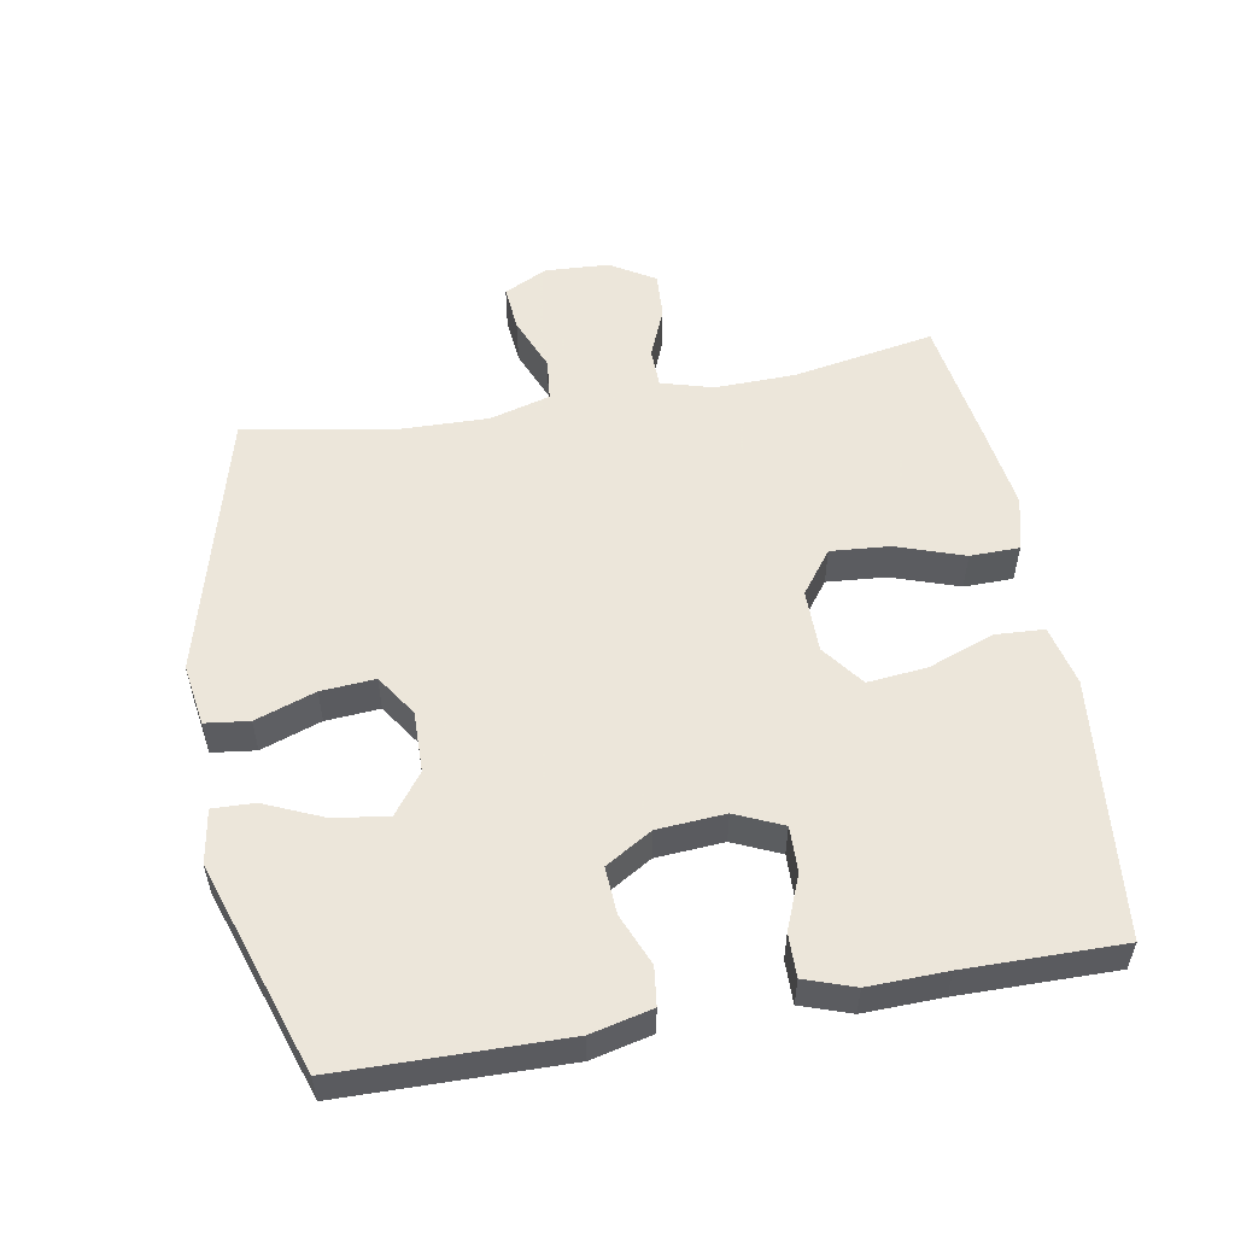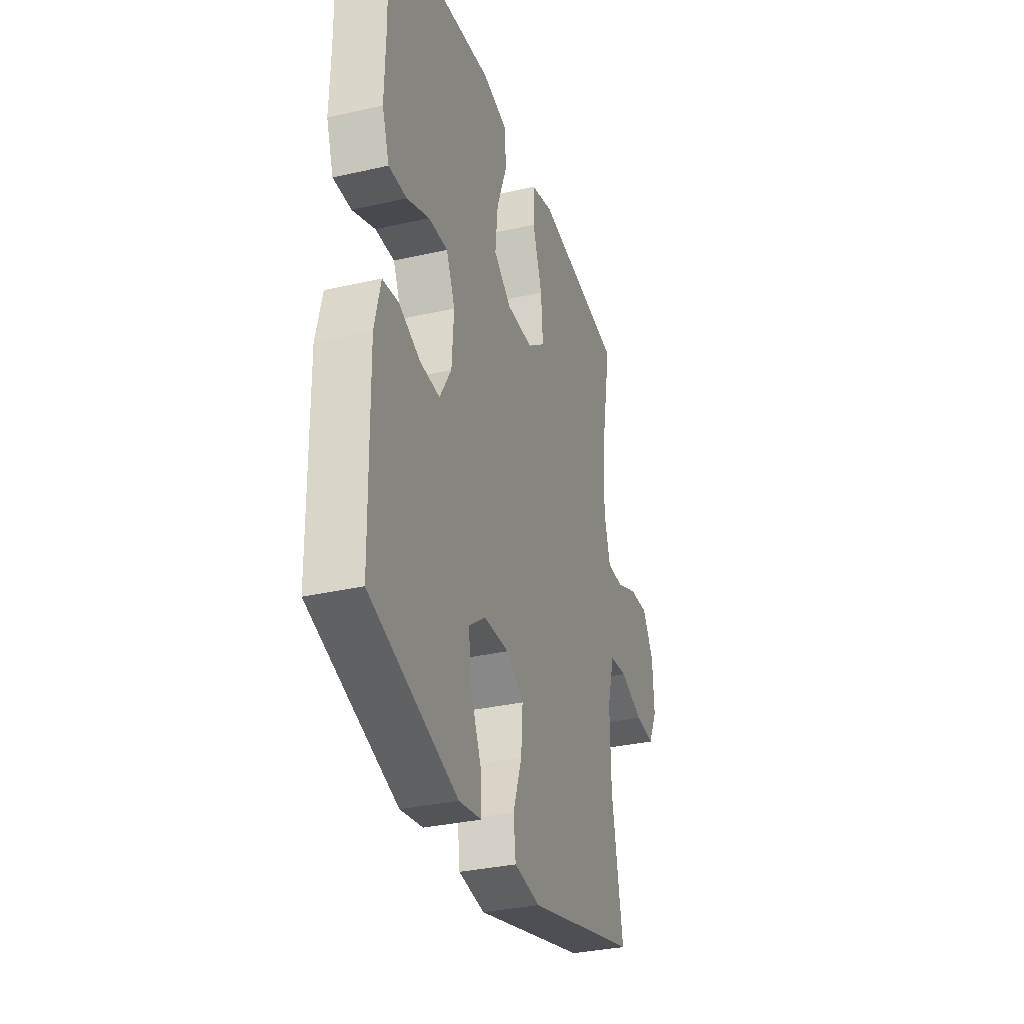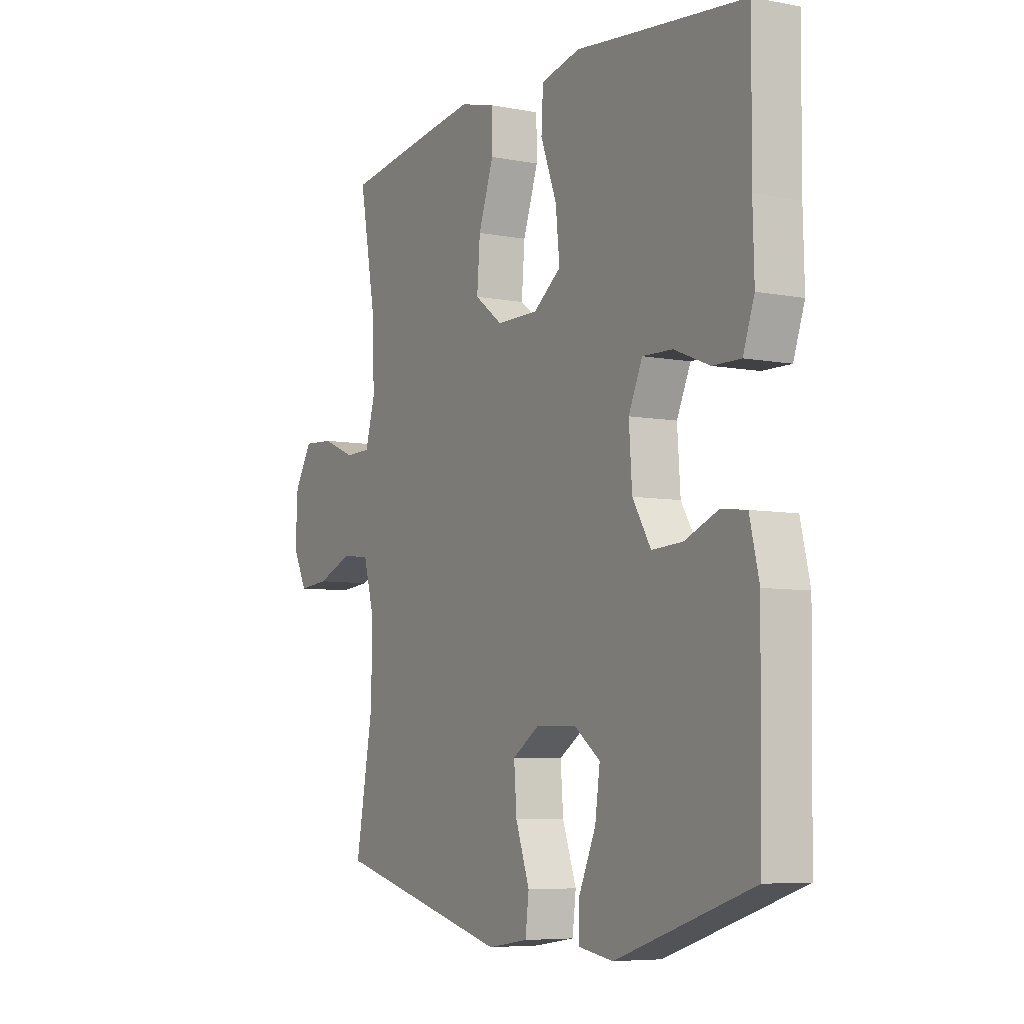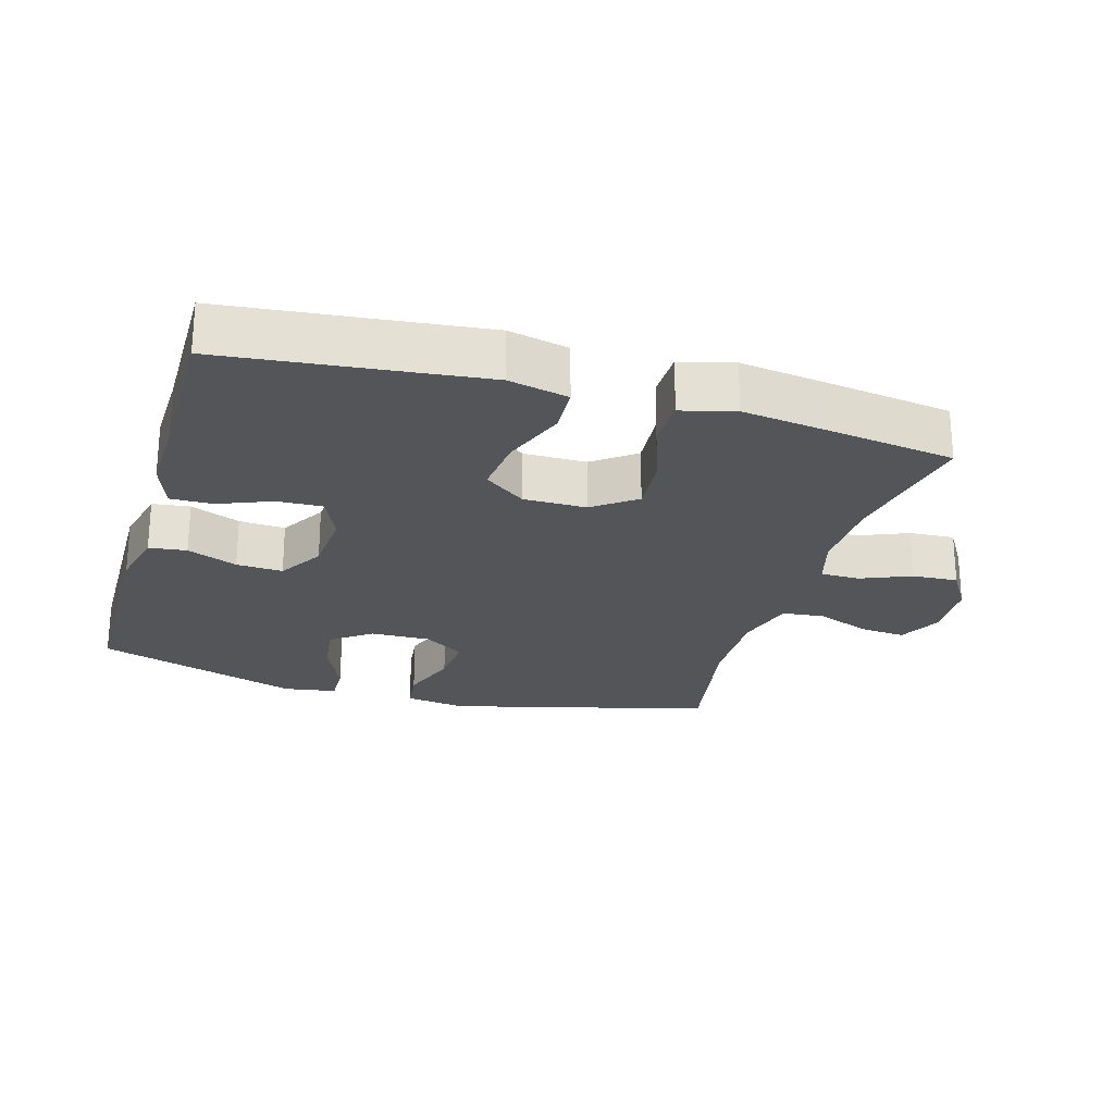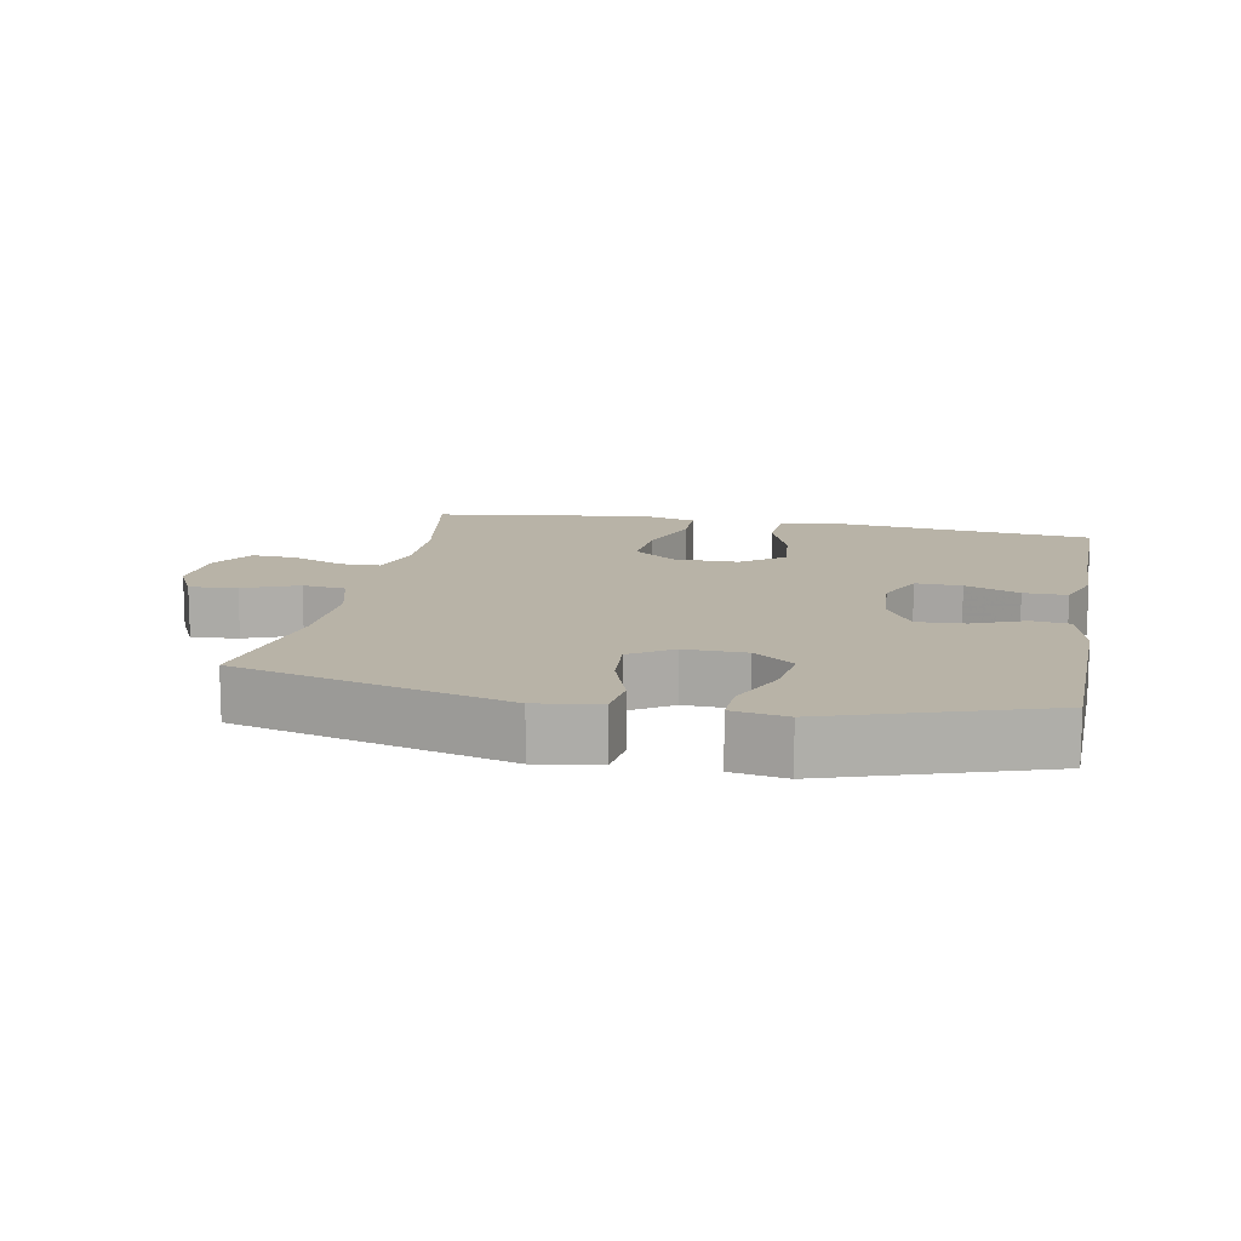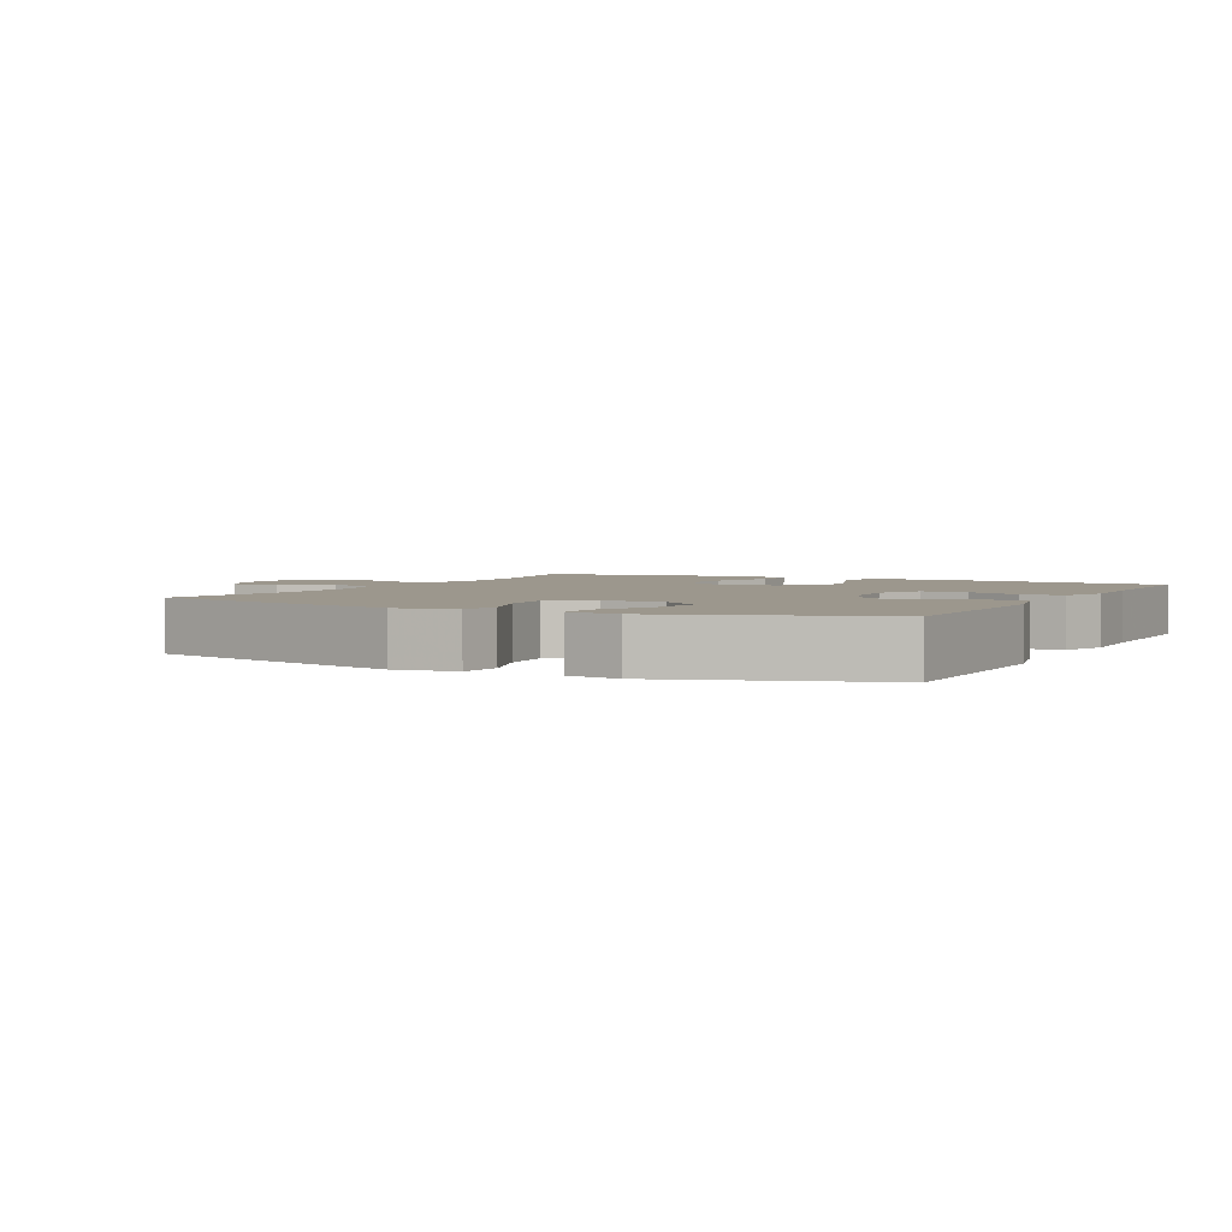
<metadata>
{"format":"obj","ext":"obj","renderer":"f3d","projection":"perspective","resolution":1024,"background":"white","views":[{"elev":54.2,"azim":-100.1,"up":"+Y"},{"elev":-32.7,"azim":-72.4,"up":"+Z"},{"elev":-6.5,"azim":-119.7,"up":"+Z"},{"elev":-24.0,"azim":-16.3,"up":"+Y"},{"elev":12.9,"azim":-168.9,"up":"+Y"},{"elev":2.9,"azim":-152.6,"up":"+Y"}]}
</metadata>
<code>
v 0.5 0.07 -0.5
v 0.106 0.07 -0.602
v 0.015 0.07 -0.588
v 0.007 0.07 -0.524
v 0.038 0.07 -0.436
v 0.044 0.07 -0.357
v -0.017 0.07 -0.317
v -0.107 0.07 -0.319
v -0.166 0.07 -0.363
v -0.155 0.07 -0.442
v -0.117 0.07 -0.528
v -0.115 0.07 -0.589
v -0.194 0.07 -0.602
v -0.5 0.07 -0.5
v -0.505 0.07 -0.176
v -0.484 0.07 -0.087
v -0.428 0.07 -0.08
v -0.353 0.07 -0.111
v -0.284 0.07 -0.115
v -0.243 0.07 -0.047
v -0.236 0.07 0.052
v -0.267 0.07 0.121
v -0.334 0.07 0.119
v -0.413 0.07 0.087
v -0.476 0.07 0.086
v -0.501 0.07 0.158
v -0.498 0.07 0.272
v -0.5 0.07 0.5
v -0.257 0.07 0.526
v -0.121 0.07 0.541
v -0.032 0.07 0.521
v -0.028 0.07 0.449
v -0.064 0.07 0.353
v -0.073 0.07 0.266
v -0.011 0.07 0.22
v 0.082 0.07 0.22
v 0.145 0.07 0.267
v 0.138 0.07 0.354
v 0.104 0.07 0.452
v 0.105 0.07 0.524
v 0.184 0.07 0.545
v 0.308 0.07 0.528
v 0.5 0.07 0.5
v 0.462 0.07 0.292
v 0.459 0.07 0.174
v 0.481 0.07 0.098
v 0.539 0.07 0.097
v 0.614 0.07 0.128
v 0.682 0.07 0.132
v 0.722 0.07 0.067
v 0.727 0.07 -0.027
v 0.695 0.07 -0.091
v 0.626 0.07 -0.085
v 0.546 0.07 -0.053
v 0.483 0.07 -0.06
v 0.458 0.07 -0.149
v 0.461 0.07 -0.284
v 0.5 0 -0.5
v 0.106 0 -0.602
v 0.015 0 -0.588
v 0.007 0 -0.524
v 0.038 0 -0.436
v 0.044 0 -0.357
v -0.017 0 -0.317
v -0.107 0 -0.319
v -0.166 0 -0.363
v -0.155 0 -0.442
v -0.117 0 -0.528
v -0.115 0 -0.589
v -0.194 0 -0.602
v -0.5 0 -0.5
v -0.505 0 -0.176
v -0.484 0 -0.087
v -0.428 0 -0.08
v -0.353 0 -0.111
v -0.284 0 -0.115
v -0.243 0 -0.047
v -0.236 0 0.052
v -0.267 0 0.121
v -0.334 0 0.119
v -0.413 0 0.087
v -0.476 0 0.086
v -0.501 0 0.158
v -0.498 0 0.272
v -0.5 0 0.5
v -0.257 0 0.526
v -0.121 0 0.541
v -0.032 0 0.521
v -0.028 0 0.449
v -0.064 0 0.353
v -0.073 0 0.266
v -0.011 0 0.22
v 0.082 0 0.22
v 0.145 0 0.267
v 0.138 0 0.354
v 0.104 0 0.452
v 0.105 0 0.524
v 0.184 0 0.545
v 0.308 0 0.528
v 0.5 0 0.5
v 0.462 0 0.292
v 0.459 0 0.174
v 0.481 0 0.098
v 0.539 0 0.097
v 0.614 0 0.128
v 0.682 0 0.132
v 0.722 0 0.067
v 0.727 0 -0.027
v 0.695 0 -0.091
v 0.626 0 -0.085
v 0.546 0 -0.053
v 0.483 0 -0.06
v 0.458 0 -0.149
v 0.461 0 -0.284
f 52 53 54
f 51 52 54
f 50 51 54
f 49 50 54
f 48 49 54
f 47 48 54
f 46 47 54 55
f 45 46 55 56
f 42 43 44
f 41 42 44
f 40 41 44
f 39 40 44
f 38 39 44
f 37 38 44 45
f 36 37 45 56
f 31 32 33
f 30 31 33
f 29 30 33
f 29 33 34
f 28 29 34
f 27 28 34
f 26 27 34
f 25 26 34
f 24 25 34
f 23 24 34
f 22 23 34 35
f 16 17 18
f 15 16 18
f 14 15 18
f 13 14 18
f 12 13 18
f 11 12 18
f 10 11 18
f 9 10 18 19
f 8 9 19 20
f 3 4 5
f 2 3 5
f 1 2 5
f 57 1 5
f 57 5 6
f 57 6 7
f 56 57 7
f 36 56 7
f 35 36 7
f 22 35 7
f 21 22 7
f 7 8 20 21
f 111 110 109
f 111 109 108
f 111 108 107
f 111 107 106
f 111 106 105
f 111 105 104
f 112 111 104 103
f 113 112 103 102
f 101 100 99
f 101 99 98
f 101 98 97
f 101 97 96
f 101 96 95
f 102 101 95 94
f 113 102 94 93
f 90 89 88
f 90 88 87
f 90 87 86
f 91 90 86
f 91 86 85
f 91 85 84
f 91 84 83
f 91 83 82
f 91 82 81
f 91 81 80
f 92 91 80 79
f 75 74 73
f 75 73 72
f 75 72 71
f 75 71 70
f 75 70 69
f 75 69 68
f 75 68 67
f 76 75 67 66
f 77 76 66 65
f 62 61 60
f 62 60 59
f 62 59 58
f 62 58 114
f 63 62 114
f 64 63 114
f 64 114 113
f 64 113 93
f 64 93 92
f 64 92 79
f 64 79 78
f 78 77 65 64
f 1 58 59 2
f 2 59 60 3
f 3 60 61 4
f 4 61 62 5
f 5 62 63 6
f 6 63 64 7
f 7 64 65 8
f 8 65 66 9
f 9 66 67 10
f 10 67 68 11
f 11 68 69 12
f 12 69 70 13
f 13 70 71 14
f 14 71 72 15
f 15 72 73 16
f 16 73 74 17
f 17 74 75 18
f 18 75 76 19
f 19 76 77 20
f 20 77 78 21
f 21 78 79 22
f 22 79 80 23
f 23 80 81 24
f 24 81 82 25
f 25 82 83 26
f 26 83 84 27
f 27 84 85 28
f 28 85 86 29
f 29 86 87 30
f 30 87 88 31
f 31 88 89 32
f 32 89 90 33
f 33 90 91 34
f 34 91 92 35
f 35 92 93 36
f 36 93 94 37
f 37 94 95 38
f 38 95 96 39
f 39 96 97 40
f 40 97 98 41
f 41 98 99 42
f 42 99 100 43
f 43 100 101 44
f 44 101 102 45
f 45 102 103 46
f 46 103 104 47
f 47 104 105 48
f 48 105 106 49
f 49 106 107 50
f 50 107 108 51
f 51 108 109 52
f 52 109 110 53
f 53 110 111 54
f 54 111 112 55
f 55 112 113 56
f 56 113 114 57
f 57 114 58 1

</code>
